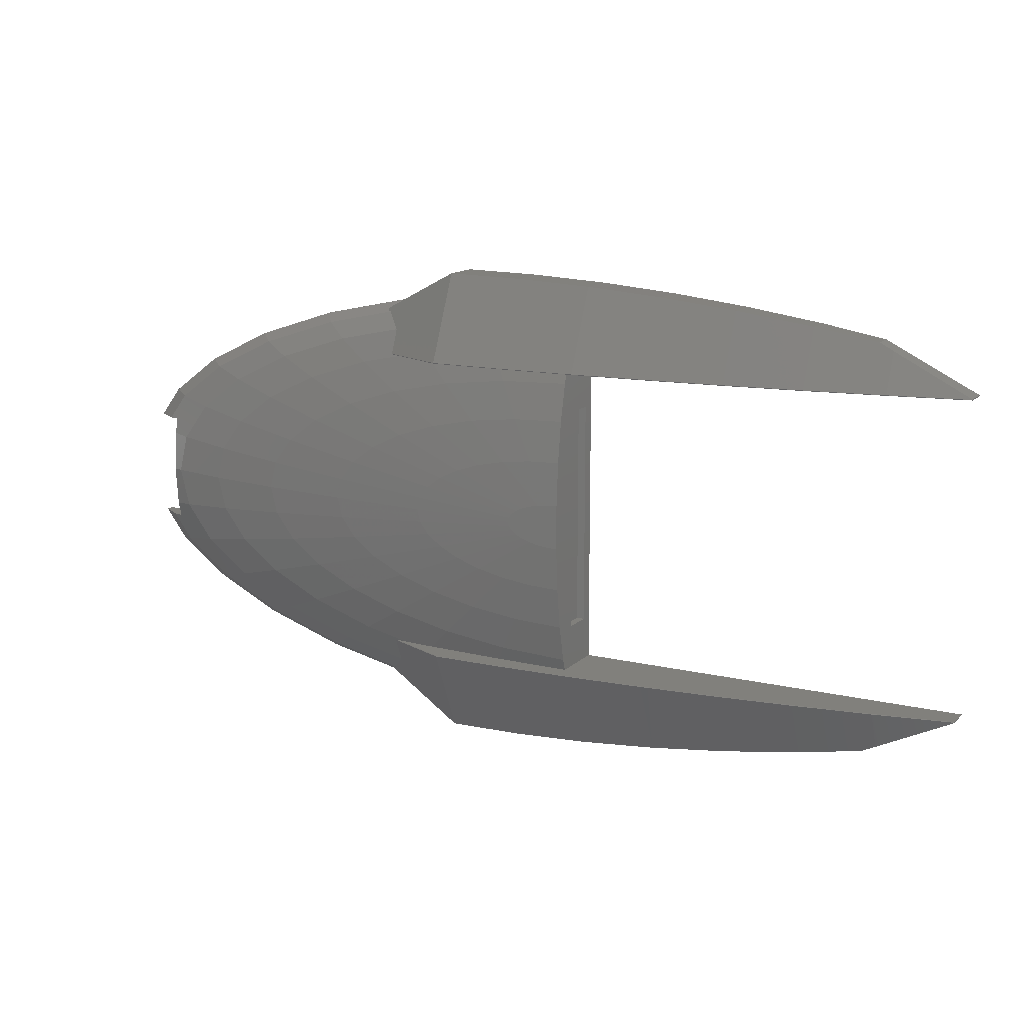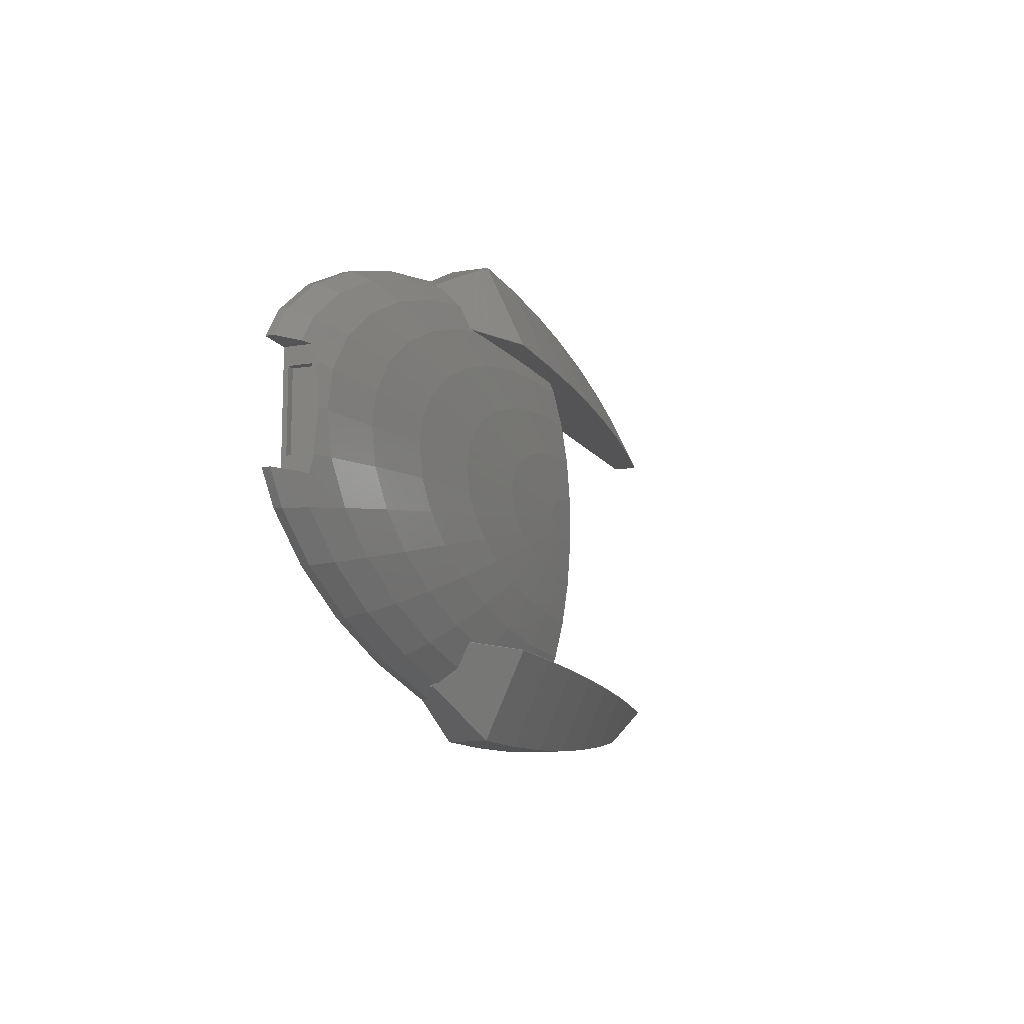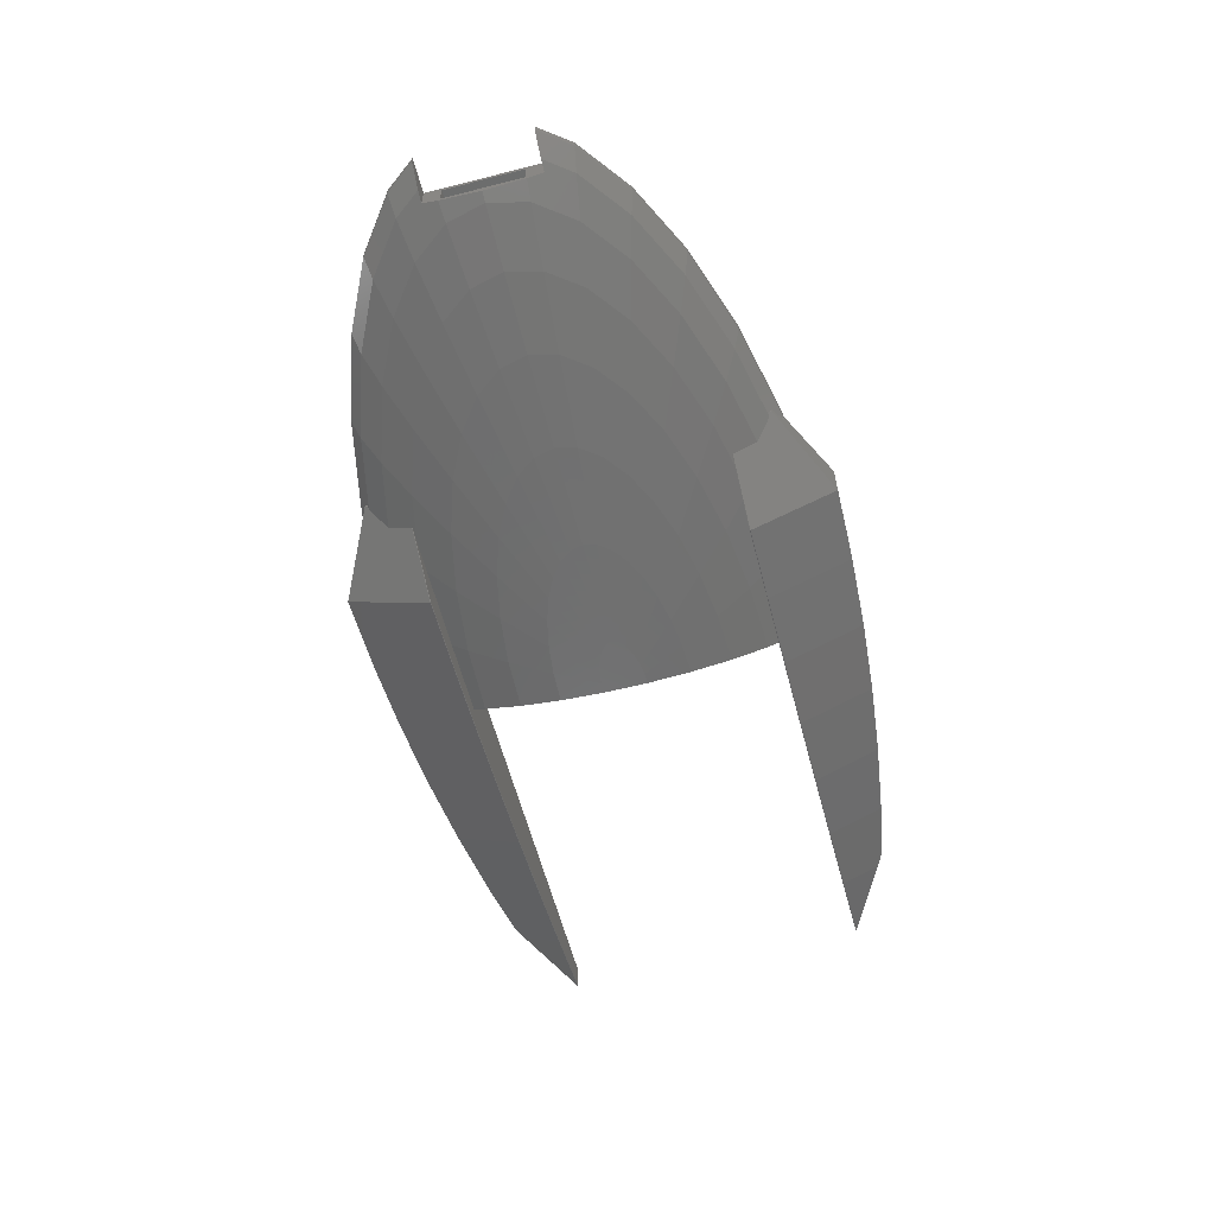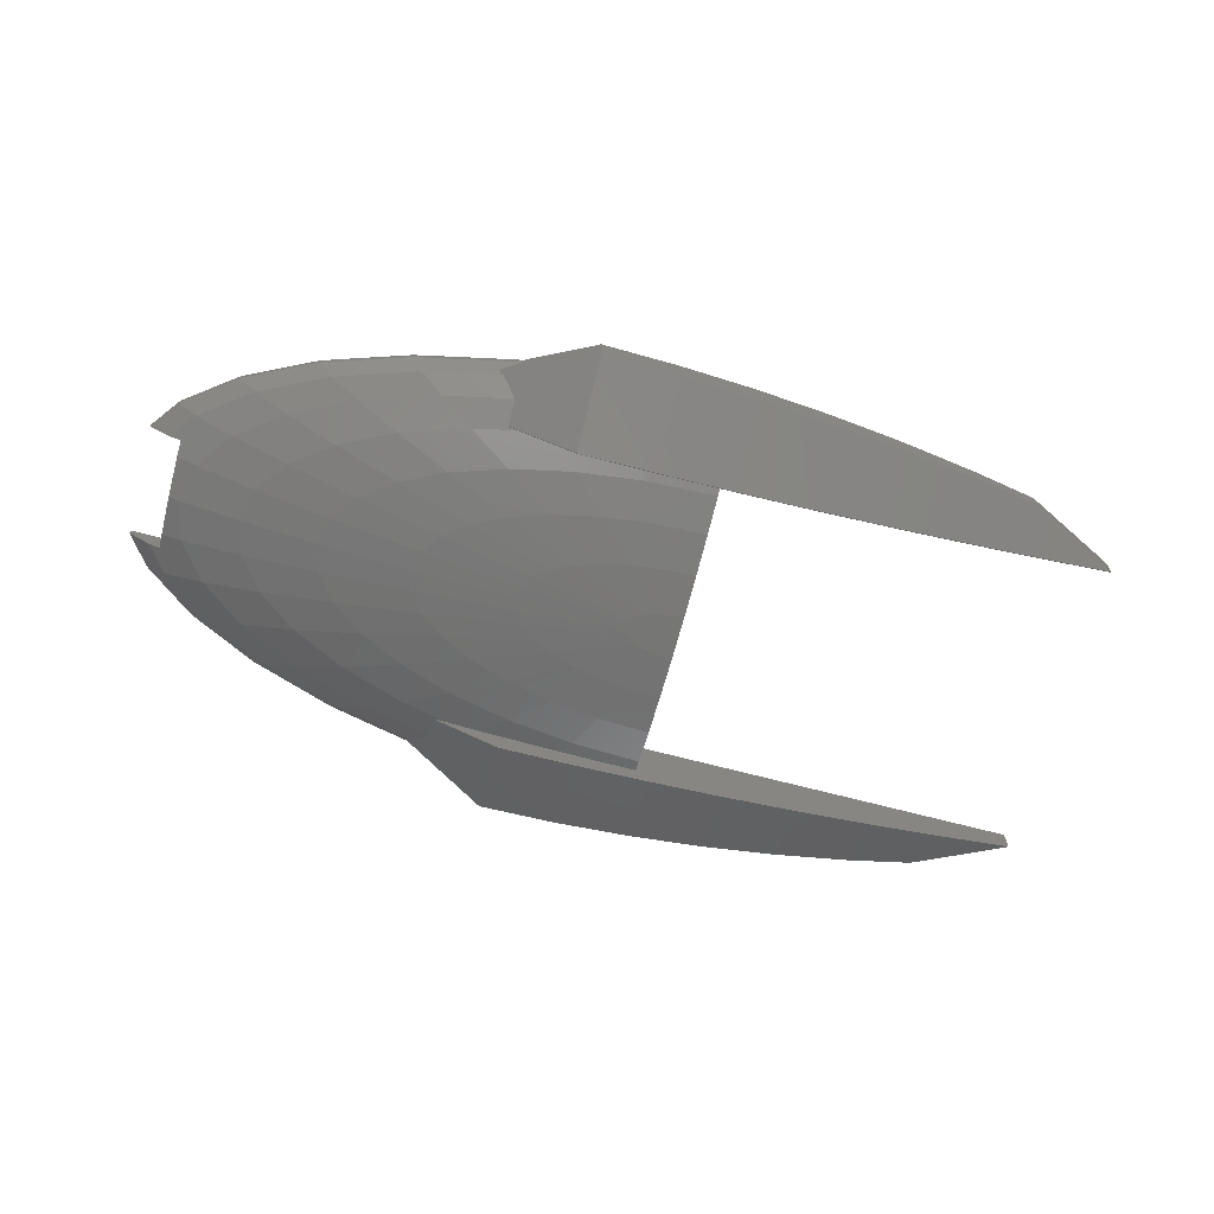
<metadata>
{"format":"stl","ext":"stl","renderer":"f3d","projection":"perspective","resolution":1024,"background":"white","views":[{"elev":13.8,"azim":-152.2,"up":"+Y"},{"elev":-12.5,"azim":111.1,"up":"+Y"},{"elev":-59.3,"azim":104.6,"up":"+Z"},{"elev":-68.6,"azim":165.2,"up":"+Z"}]}
</metadata>
<code>
# stl→obj: 289 verts, 574 faces
v 66.94 -66.86 -2.45
v 68.55 -66.66 0
v 66.94 -66.86 0
v 68.55 -66.66 -2.45
v 148.9 40.08 -2.45
v 126.7 51.02 0
v 148.9 40.08 0
v 126.7 51.02 -2.45
v 148.9 -40.08 -2.45
v 165.5 -27.61 0
v 148.9 -40.08 0
v 165.5 -27.61 -2.45
v 99.52 -59.99 -2.45
v 126.7 -51.02 0
v 99.52 -59.99 0
v 126.7 -51.02 -2.45
v 68.55 66.66 -2.45
v 66.94 66.86 0
v 68.55 66.66 0
v 66.94 66.86 -2.45
v 99.52 59.99 0
v 99.52 59.99 -2.45
v 172.7 -18 -2.45
v 172.7 -18 0
v 172.7 18 0
v 165.5 27.61 -2.45
v 165.5 27.61 0
v 172.7 18 -2.45
v 36.95 14.88 -23.92
v 9.802 5.909 -24.88
v 29.03 17.5 -23.92
v 95.7 57.69 -7.257
v 88.19 53.16 -11.78
v 66.57 56.26 -12.5
v 66.61 57.81 -11.78
v 66.48 52.3 -14.32
v 84.85 0 -22.05
v 51.25 -4.106 -23.92
v 52.25 0 -23.92
v 112.2 -45.21 -11.78
v 77.3 -46.6 -15.86
v 98.39 -39.63 -15.86
v 17.3 1.386 -24.88
v 16.3 2.719 -24.88
v 48.27 8.054 -23.92
v 143.2 38.54 -7.257
v 70.55 -18.99 -22.05
v 36.95 -14.88 -23.92
v 43.45 -11.69 -23.92
v 51.24 -49.82 -16.59
v 33.97 -49.82 -17.29
v 43.7 -42.49 -19.33
v 63.44 -38.24 -19.33
v 47.14 -28.42 -22.05
v 60 -24.17 -22.05
v 66.57 -56.26 -12.5
v 88.19 -53.16 -11.78
v 66.61 -57.81 -11.78
v 66.48 -52.3 -14.32
v 105.5 17.6 -19.33
v 94.95 25.55 -19.33
v 115.7 31.14 -15.86
v 112 -8.973 -19.33
v 83.22 -6.667 -22.05
v 114.2 0 -19.33
v 146.7 -24.47 -11.78
v 136.5 -10.93 -15.86
v 155.7 -12.47 -11.78
v 22.28 -45.11 -19.33
v 24.6 -49.82 -17.67
v 162 -16.94 -8.668
v 162 -12.98 -9.63
v 80.75 32.52 -19.33
v 60 24.17 -22.05
v 63.44 38.24 -19.33
v 159.1 -26.55 -7.257
v 162 -18 -8.41
v 165.6 -18 -7.257
v 132 35.52 -11.78
v 112.2 45.21 -11.78
v 128.6 21.45 -15.86
v 98.39 39.63 -15.86
v 77.3 46.6 -15.86
v 83.22 6.667 -22.05
v 112 8.973 -19.33
v 12.48 5.025 -24.88
v 12.48 -5.025 -24.88
v 14.67 -3.948 -24.88
v 47.14 28.42 -22.05
v 32.47 31.57 -22.05
v 43.7 42.49 -19.33
v 136.5 10.93 -15.86
v 71.64 -62.87 -7.257
v 67.59 -58.8 -10.9
v 95.7 -57.69 -7.257
v 121.8 -49.06 -7.257
v 143.2 -38.54 -7.257
v 11.58 49.82 -17.85
v 0 45.99 -19.33
v 0 49.82 -18.01
v 67.23 66.71 -2.632
v 70.55 18.99 -22.05
v 20 19.44 -23.92
v 167.8 18 -5.732
v 16.55 33.52 -22.05
v 32.47 -31.57 -22.05
v 17.3 -1.386 -24.88
v 0 -45.99 -19.33
v 16.55 -33.52 -22.05
v 48.27 -8.054 -23.92
v 78.39 -13.08 -22.05
v 105.5 -17.6 -19.33
v 10.19 20.64 -23.92
v 0 21.05 -23.92
v 0 34.18 -22.05
v 146.7 24.47 -11.78
v 22.28 45.11 -19.33
v 24.6 49.82 -17.67
v 33.97 49.82 -17.29
v 51.24 49.82 -16.59
v 68.14 66.26 -3.204
v 121.8 49.06 -7.257
v 66.42 49.99 -15.38
v 65.99 49.82 -15.5
v 62.33 49.82 -15.86
v 94.95 -25.55 -19.33
v 115.7 -31.14 -15.86
v 0 -34.18 -22.05
v 128.6 -21.45 -15.86
v 51.25 4.106 -23.92
v 20 -19.44 -23.92
v 29.03 -17.5 -23.92
v 9.802 -5.909 -24.88
v 132 -35.52 -11.78
v 158.7 0 -11.78
v 139.1 0 -15.86
v 165.6 18 -7.257
v 159.1 26.55 -7.257
v 67.59 58.8 -10.9
v 62.33 -49.82 -15.86
v 43.45 11.69 -23.92
v 78.39 13.08 -22.05
v 14.67 3.948 -24.88
v 155.7 12.47 -11.78
v 162 16.94 -8.668
v 162 12.98 -9.63
v 167.8 -18 -5.732
v 162 4.321 -10.34
v 66.42 -49.99 -15.38
v 65.99 -49.82 -15.5
v 67.23 -66.71 -2.632
v 11.58 -49.82 -17.85
v 0 -49.82 -18.01
v 71.64 62.87 -7.257
v 72.84 63.91 -5.259
v 72.84 63 -6.659
v 80.75 -32.52 -19.33
v 6.752 -6.565 -24.88
v 162 18 -8.41
v 162 -4.321 -10.34
v 162 0 -10.69
v 17.64 0 -24.88
v 10.19 -20.64 -23.92
v 0 -21.05 -23.92
v 3.442 -6.97 -24.88
v 0 -7.106 -24.88
v 3.442 6.97 -24.88
v 0 7.106 -24.88
v 16.3 -2.719 -24.88
v 6.752 6.565 -24.88
v 68.14 -66.26 -3.204
v 72.84 -63.91 -5.259
v 72.84 -63 -6.659
v 162 18 0
v 162 -18 0
v 72.84 49.82 0
v 72.84 63.91 0
v 0 49.82 0
v 72.84 -49.82 0
v 0 -49.82 0
v 72.84 -63.91 0
v 2.5 -36 -14
v 2.5 36 -4
v 2.5 36 -14
v 2.5 -36 -4
v 0 -36 -4
v 0 36 -4
v 0 36 -14
v 0 -36 -14
v 159.5 -12.5 -1.5
v 162 12.5 -1.5
v 162 -12.5 -1.5
v 159.5 12.5 -1.5
v 159.5 12.5 -8.5
v 162 -12.5 -8.5
v 162 12.5 -8.5
v 159.5 -12.5 -8.5
v 20.36 77.44 -12.33
v 45 63.91 -18.75
v 45 49.99 -25
v 45 77.83 -12.5
v 20.36 77.44 0.009999
v 32.6 77.63 0.009999
v 45 77.83 0.009999
v 20.36 49.82 -24.58
v 45 49.82 -24.92
v 20.36 49.99 -24.65
v 7.76 76.85 0.009999
v -4.286 76.28 -11.81
v -4.286 76.28 0.009999
v -4.286 49.99 -23.61
v -4.286 49.82 -23.54
v -28.93 49.82 -21.8
v -28.93 49.99 -21.88
v -17.09 75.28 0.009999
v -28.93 74.35 -10.94
v -28.93 74.35 0.009999
v -53.57 49.82 -19.37
v -53.57 49.99 -19.44
v -53.57 71.64 -9.722
v -53.57 71.64 0.009999
v -78.21 68.16 -8.16
v -78.21 68.16 0.009999
v -66.96 69.75 0.009999
v -78.21 49.99 -16.32
v -78.21 49.82 -16.24
v -98.32 64.69 -6.602
v -101.5 63.12 -6.82
v -98.32 64.69 -3.595
v -98.32 64.69 0.009999
v -92.15 65.76 0.009999
v -102.9 49.82 -12.42
v -102.9 49.99 -12.5
v -102.9 62.42 -6.917
v -125.8 50.95 -7.866
v -127.5 49.99 -7.986
v -127.5 50.1 -7.937
v -127.5 49.82 -7.91
v -127.5 50.1 0.009999
v -127.5 49.82 0.009999
v 72.84 63.91 0.009999
v 72.84 63.91 -6.25
v 72.84 49.82 0.009999
v 20.36 -77.44 -12.33
v 45 -63.91 -18.75
v 45 -77.83 -12.5
v 45 -49.99 -25
v 32.6 -77.63 0.009999
v 20.36 -77.44 0.009999
v 45 -77.83 0.009999
v 20.36 -49.99 -24.65
v 45 -49.82 -24.92
v 20.36 -49.82 -24.58
v -4.286 -76.28 -11.81
v 7.76 -76.85 0.009999
v -4.286 -76.28 0.009999
v -4.286 -49.99 -23.61
v -4.286 -49.82 -23.54
v -28.93 -49.99 -21.88
v -28.93 -49.82 -21.8
v -28.93 -74.35 -10.94
v -17.09 -75.28 0.009999
v -28.93 -74.35 0.009999
v -53.57 -49.99 -19.44
v -53.57 -49.82 -19.37
v -53.57 -71.64 -9.722
v -53.57 -71.64 0.009999
v -66.96 -69.75 0.009999
v -78.21 -68.16 0.009999
v -78.21 -68.16 -8.16
v -78.21 -49.99 -16.32
v -78.21 -49.82 -16.24
v -98.32 -64.69 -6.602
v -101.5 -63.12 -6.82
v -98.32 -64.69 -3.595
v -92.15 -65.76 0.009999
v -98.32 -64.69 0.009999
v -102.9 -49.99 -12.5
v -102.9 -49.82 -12.42
v -102.9 -62.42 -6.917
v -125.8 -50.95 -7.866
v -127.5 -49.99 -7.986
v -127.5 -50.1 -7.937
v -127.5 -49.82 -7.91
v -127.5 -50.1 0.009999
v -127.5 -49.82 0.009999
v 72.84 -63.91 0.009999
v 72.84 -63.91 -6.25
v 72.84 -49.82 0.009999
f 1 2 3
f 2 1 4
f 5 6 7
f 6 5 8
f 9 10 11
f 10 9 12
f 13 14 15
f 14 13 16
f 17 18 19
f 18 17 20
f 8 21 6
f 21 8 22
f 10 23 24
f 23 10 12
f 16 11 14
f 11 16 9
f 25 26 27
f 26 25 28
f 26 7 27
f 7 26 5
f 4 15 2
f 15 4 13
f 22 19 21
f 19 22 17
f 29 30 31
f 8 32 22
f 33 34 35
f 34 33 36
f 37 38 39
f 40 41 42
f 43 44 45
f 46 8 5
f 47 48 49
f 50 51 52
f 53 54 55
f 56 57 58
f 57 56 59
f 60 61 62
f 63 64 65
f 66 67 68
f 55 48 47
f 69 51 70
f 51 69 52
f 71 68 72
f 68 71 66
f 73 74 75
f 76 77 78
f 66 77 76
f 77 66 71
f 79 80 46
f 41 53 42
f 81 62 79
f 82 83 80
f 65 84 85
f 86 30 29
f 48 87 88
f 89 90 91
f 85 60 92
f 93 94 95
f 16 96 97
f 9 16 97
f 98 99 100
f 101 20 17
f 102 29 74
f 31 30 103
f 104 26 28
f 103 105 90
f 75 91 83
f 52 106 54
f 38 107 39
f 69 108 109
f 96 95 40
f 47 110 111
f 112 64 63
f 113 114 115
f 65 85 92
f 85 84 60
f 116 79 46
f 96 40 97
f 117 98 118
f 98 117 99
f 91 119 120
f 26 46 5
f 32 17 22
f 121 101 17
f 80 32 122
f 122 32 8
f 83 36 33
f 83 123 36
f 83 124 123
f 124 83 125
f 91 125 83
f 125 91 120
f 89 91 75
f 74 89 75
f 112 47 111
f 42 126 127
f 109 108 128
f 41 52 53
f 110 107 38
f 67 63 65
f 66 129 67
f 39 130 37
f 89 103 90
f 92 60 81
f 60 102 61
f 102 74 61
f 54 131 132
f 131 133 132
f 76 97 66
f 134 127 129
f 135 67 136
f 137 26 104
f 26 137 138
f 9 97 12
f 12 97 76
f 13 4 95
f 105 99 117
f 117 119 91
f 119 117 118
f 46 122 8
f 46 80 122
f 33 139 32
f 139 33 35
f 134 129 66
f 134 40 127
f 52 140 50
f 140 52 41
f 106 109 131
f 37 130 84
f 45 141 102
f 142 102 60
f 84 142 60
f 31 103 89
f 141 143 29
f 141 29 102
f 143 86 29
f 136 65 92
f 144 145 146
f 145 144 116
f 81 60 62
f 61 74 73
f 62 61 82
f 61 73 82
f 106 131 54
f 23 12 147
f 144 148 135
f 148 144 146
f 59 41 57
f 149 41 59
f 150 41 149
f 41 150 140
f 57 41 40
f 4 1 151
f 16 95 96
f 152 153 108
f 152 69 70
f 69 152 108
f 91 105 117
f 90 105 91
f 32 139 154
f 17 155 121
f 32 155 17
f 32 156 155
f 156 32 154
f 127 126 112
f 40 42 127
f 157 55 126
f 42 157 126
f 97 134 66
f 97 40 134
f 52 109 106
f 69 109 52
f 132 133 48
f 53 52 54
f 131 158 133
f 37 84 65
f 112 111 64
f 47 49 110
f 45 143 141
f 29 31 89
f 74 29 89
f 103 113 105
f 116 159 145
f 159 116 138
f 137 159 138
f 160 135 161
f 67 65 136
f 73 75 82
f 82 75 83
f 39 107 162
f 130 45 84
f 130 43 45
f 12 78 147
f 78 12 76
f 113 115 105
f 105 115 99
f 80 33 32
f 80 83 33
f 126 47 112
f 126 55 47
f 111 110 64
f 67 112 63
f 42 53 157
f 53 55 157
f 109 128 163
f 163 128 164
f 54 132 48
f 54 48 55
f 64 38 37
f 65 64 37
f 44 143 45
f 64 110 38
f 39 43 130
f 162 43 39
f 165 164 166
f 163 164 165
f 167 168 114
f 110 169 107
f 92 81 116
f 116 81 79
f 161 135 148
f 144 92 116
f 62 82 80
f 62 80 79
f 170 167 103
f 48 133 87
f 110 88 169
f 94 57 95
f 57 94 58
f 95 57 40
f 103 167 113
f 167 114 113
f 48 88 49
f 49 88 110
f 127 112 129
f 129 112 67
f 142 45 102
f 84 45 142
f 30 170 103
f 116 46 138
f 138 46 26
f 135 92 144
f 136 92 135
f 13 95 16
f 109 163 131
f 163 165 131
f 131 165 158
f 68 160 72
f 160 68 135
f 68 67 135
f 4 151 171
f 172 4 171
f 172 95 4
f 173 95 172
f 95 173 93
f 107 43 162
f 169 43 107
f 169 44 43
f 88 44 169
f 88 143 44
f 87 143 88
f 87 86 143
f 133 86 87
f 133 30 86
f 158 30 133
f 158 170 30
f 165 170 158
f 165 167 170
f 166 167 165
f 167 166 168
f 27 174 25
f 6 174 7
f 7 174 27
f 175 10 24
f 175 11 10
f 174 6 175
f 14 175 6
f 175 14 11
f 176 6 21
f 6 176 14
f 176 21 177
f 19 177 21
f 177 19 18
f 178 179 176
f 179 178 180
f 179 14 176
f 14 179 15
f 181 15 179
f 181 2 15
f 2 181 3
f 182 183 184
f 183 182 185
f 186 183 185
f 183 186 187
f 188 182 184
f 182 188 189
f 188 183 187
f 183 188 184
f 182 186 185
f 186 182 189
f 190 191 192
f 191 190 193
f 194 195 196
f 195 194 197
f 190 194 193
f 194 190 197
f 194 191 193
f 191 194 196
f 195 190 192
f 190 195 197
f 115 188 99
f 114 188 115
f 168 188 114
f 166 188 168
f 189 166 164
f 189 164 128
f 166 189 188
f 153 189 108
f 108 189 128
f 188 100 99
f 100 188 178
f 187 178 188
f 186 178 187
f 189 153 186
f 186 180 178
f 180 186 153
f 174 145 159
f 191 145 174
f 145 191 196
f 174 192 191
f 71 195 192
f 195 71 72
f 175 192 174
f 175 71 192
f 71 175 77
f 145 196 146
f 196 148 146
f 160 148 196
f 148 160 161
f 195 160 196
f 160 195 72
f 104 25 174
f 25 104 28
f 174 137 104
f 137 174 159
f 147 24 23
f 24 147 175
f 78 175 147
f 175 78 77
f 198 199 200
f 199 198 201
f 198 202 203
f 201 203 204
f 203 201 198
f 205 200 206
f 200 205 207
f 200 207 198
f 208 209 210
f 209 208 198
f 198 208 202
f 207 211 198
f 198 211 209
f 212 207 205
f 207 212 211
f 213 211 212
f 211 213 214
f 215 216 217
f 216 215 209
f 209 215 210
f 211 214 209
f 209 214 216
f 218 214 213
f 214 218 219
f 220 214 219
f 214 220 216
f 217 220 221
f 220 217 216
f 222 223 224
f 219 225 222
f 219 222 220
f 220 224 221
f 224 220 222
f 226 219 218
f 219 226 225
f 225 227 222
f 227 225 228
f 229 230 231
f 222 231 223
f 227 231 222
f 231 227 229
f 232 225 226
f 225 232 233
f 233 228 225
f 228 233 234
f 233 235 234
f 235 233 236
f 235 236 237
f 238 233 232
f 233 238 236
f 238 237 236
f 237 238 239
f 239 238 240
f 200 124 206
f 124 200 123
f 200 36 123
f 200 34 36
f 199 34 200
f 34 199 201
f 18 241 177
f 241 18 204
f 20 204 18
f 201 20 101
f 201 101 121
f 242 121 155
f 201 121 242
f 20 201 204
f 154 242 156
f 154 201 242
f 139 201 154
f 35 201 139
f 201 35 34
f 155 156 242
f 243 177 241
f 177 243 176
f 240 178 243
f 232 240 238
f 226 240 232
f 240 226 178
f 218 178 226
f 213 178 218
f 243 178 176
f 212 98 100
f 178 213 100
f 212 100 213
f 98 212 205
f 98 205 118
f 118 205 119
f 206 119 205
f 119 206 120
f 120 206 125
f 125 206 124
f 234 230 229
f 228 229 227
f 234 229 228
f 230 234 239
f 235 239 234
f 239 235 237
f 244 245 246
f 245 244 247
f 248 249 244
f 246 248 244
f 248 246 250
f 251 252 247
f 252 251 253
f 251 247 244
f 254 255 256
f 255 254 244
f 244 249 255
f 251 244 257
f 257 244 254
f 257 253 251
f 253 257 258
f 259 258 257
f 258 259 260
f 261 262 263
f 262 261 254
f 254 256 262
f 257 254 259
f 259 254 261
f 264 260 259
f 260 264 265
f 266 259 261
f 259 266 264
f 266 263 267
f 263 266 261
f 268 269 270
f 271 264 270
f 264 266 270
f 266 268 270
f 268 266 267
f 271 265 264
f 265 271 272
f 273 271 270
f 271 273 274
f 275 276 277
f 273 276 275
f 276 273 270
f 276 270 269
f 278 272 271
f 272 278 279
f 278 274 280
f 274 278 271
f 281 278 280
f 278 281 282
f 282 281 283
f 282 279 278
f 279 282 284
f 283 284 282
f 285 284 283
f 284 285 286
f 247 150 149
f 150 247 252
f 245 56 246
f 247 56 245
f 56 247 59
f 59 247 149
f 250 3 287
f 250 1 3
f 246 1 250
f 1 246 151
f 151 246 171
f 171 288 172
f 171 246 288
f 287 3 181
f 288 93 173
f 58 246 56
f 94 246 58
f 93 246 94
f 246 93 288
f 173 172 288
f 287 179 289
f 179 287 181
f 253 152 70
f 258 152 253
f 153 260 265
f 253 70 51
f 252 51 50
f 153 258 260
f 252 50 140
f 252 140 150
f 152 258 153
f 51 252 253
f 180 289 179
f 289 180 286
f 272 286 180
f 286 279 284
f 286 272 279
f 265 180 153
f 180 265 272
f 280 277 285
f 277 280 275
f 275 274 273
f 275 280 274
f 285 281 280
f 281 285 283
f 289 250 287
f 289 248 250
f 289 249 248
f 289 255 249
f 289 256 255
f 289 262 256
f 289 263 262
f 289 267 263
f 289 268 267
f 286 268 289
f 268 286 269
f 269 286 276
f 276 286 277
f 277 286 285
f 204 243 241
f 203 243 204
f 202 243 203
f 208 243 202
f 210 243 208
f 215 243 210
f 217 243 215
f 221 243 217
f 224 243 221
f 240 224 223
f 240 223 231
f 240 231 230
f 240 230 239
f 224 240 243

</code>
